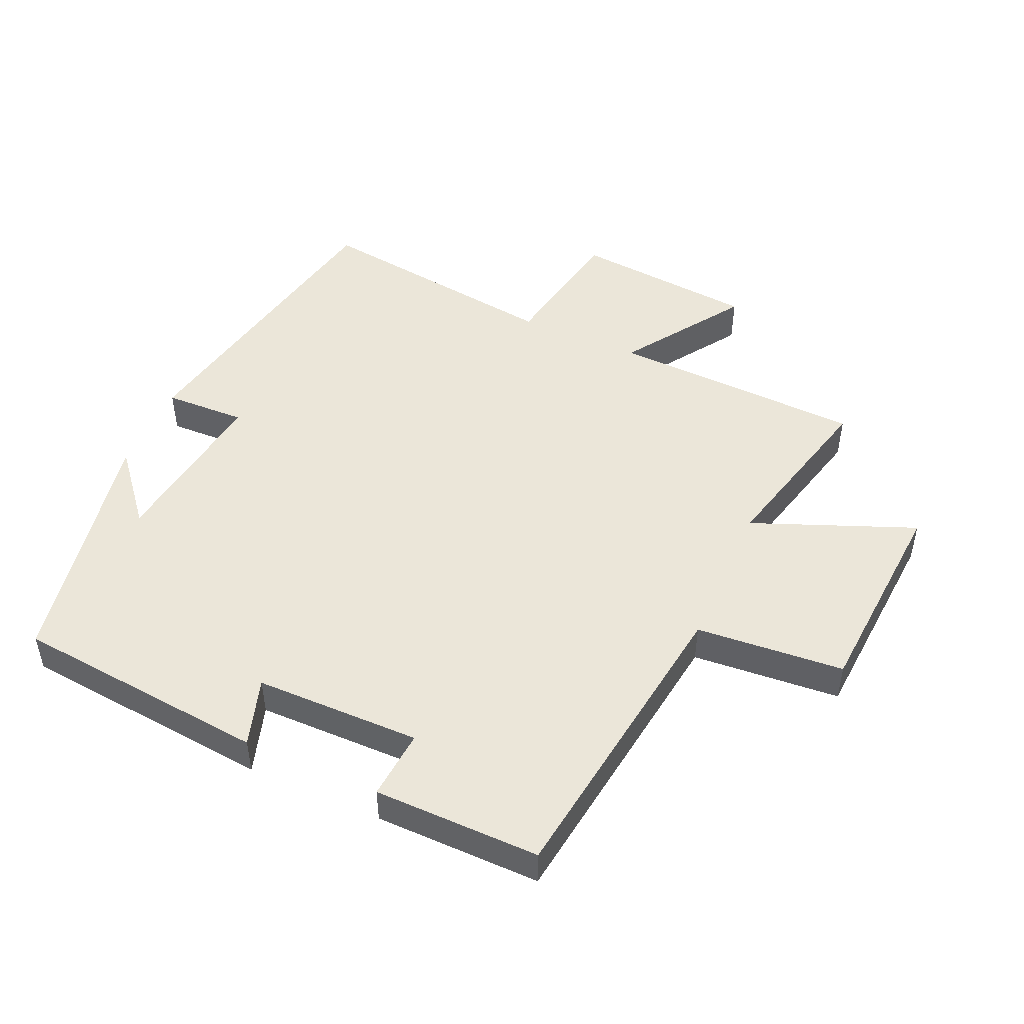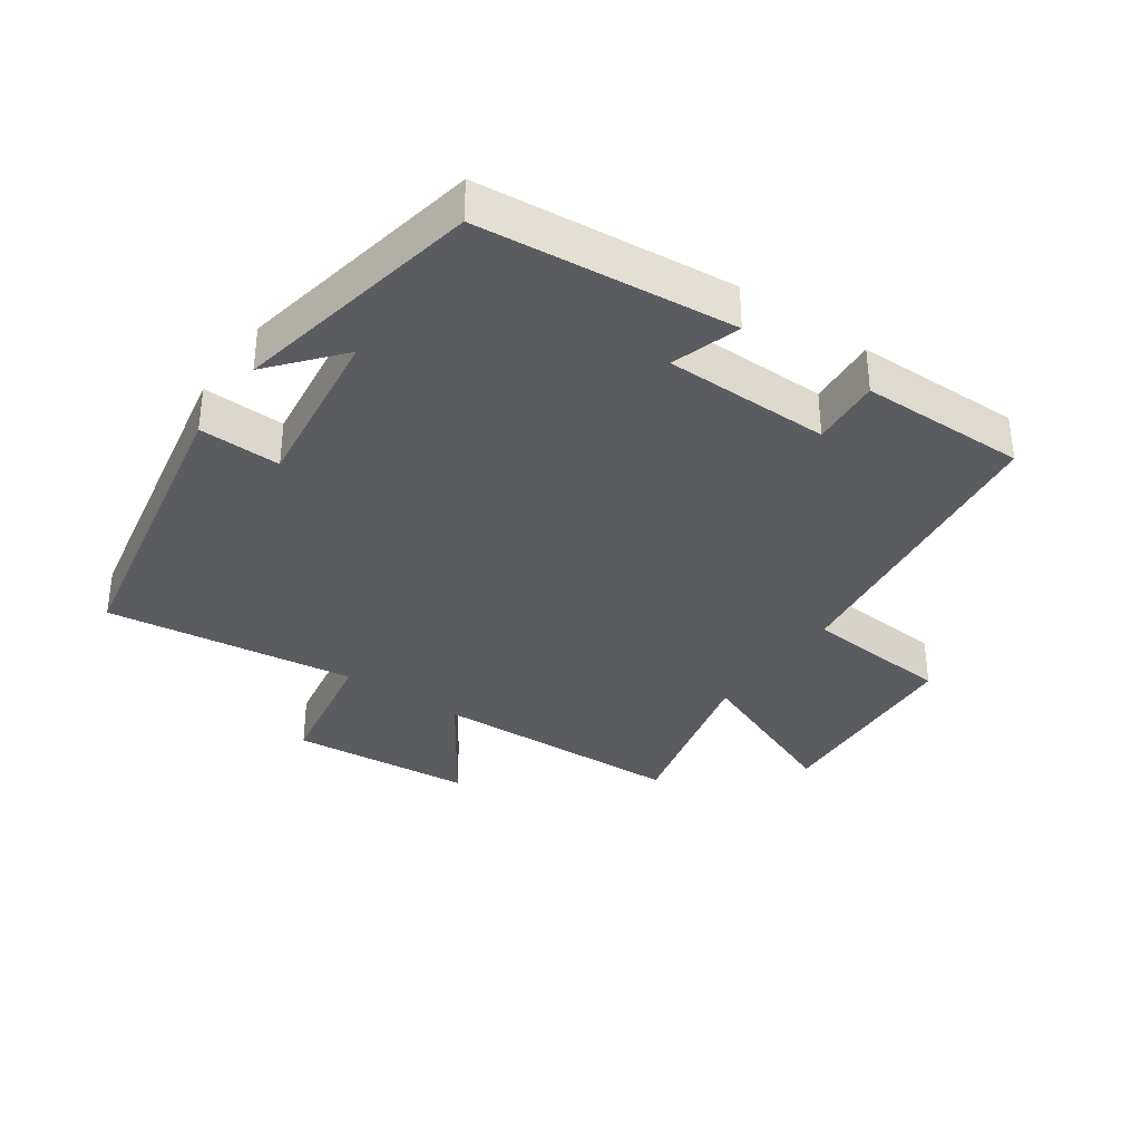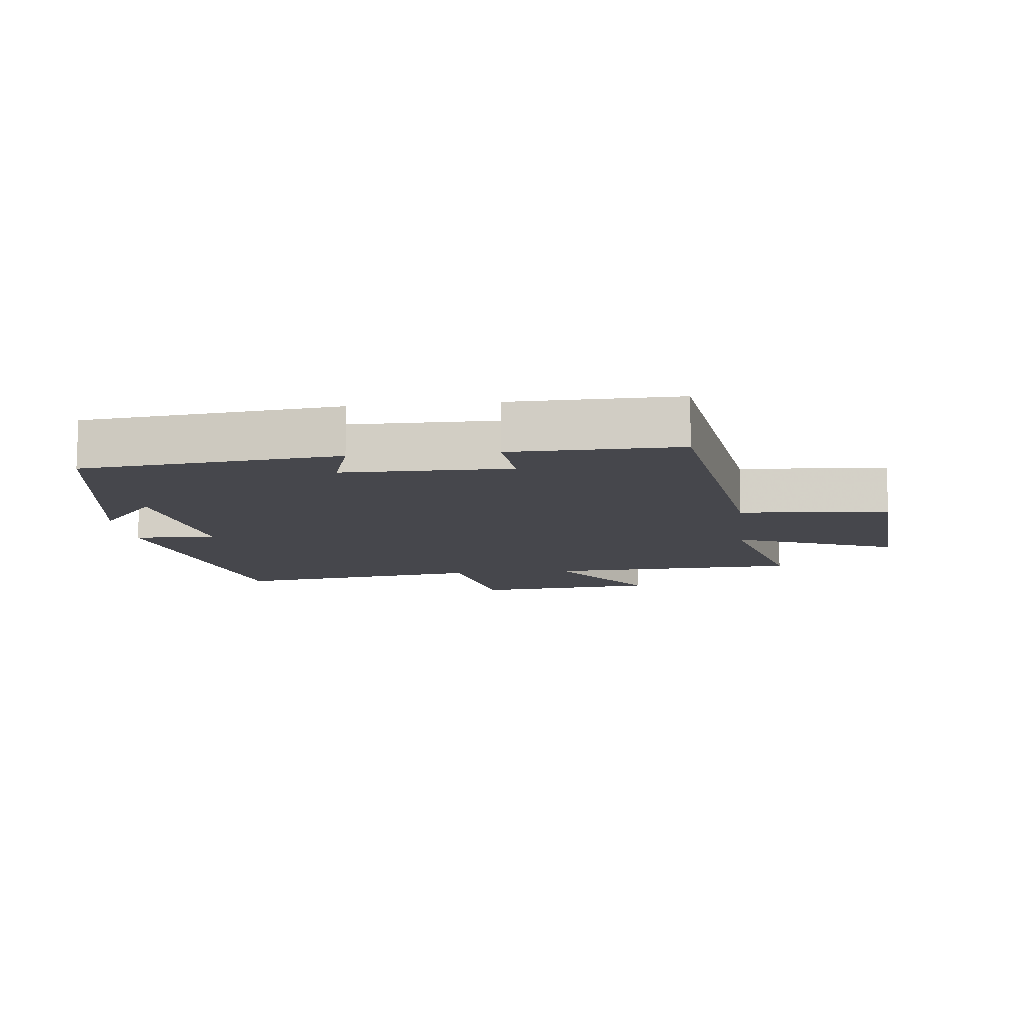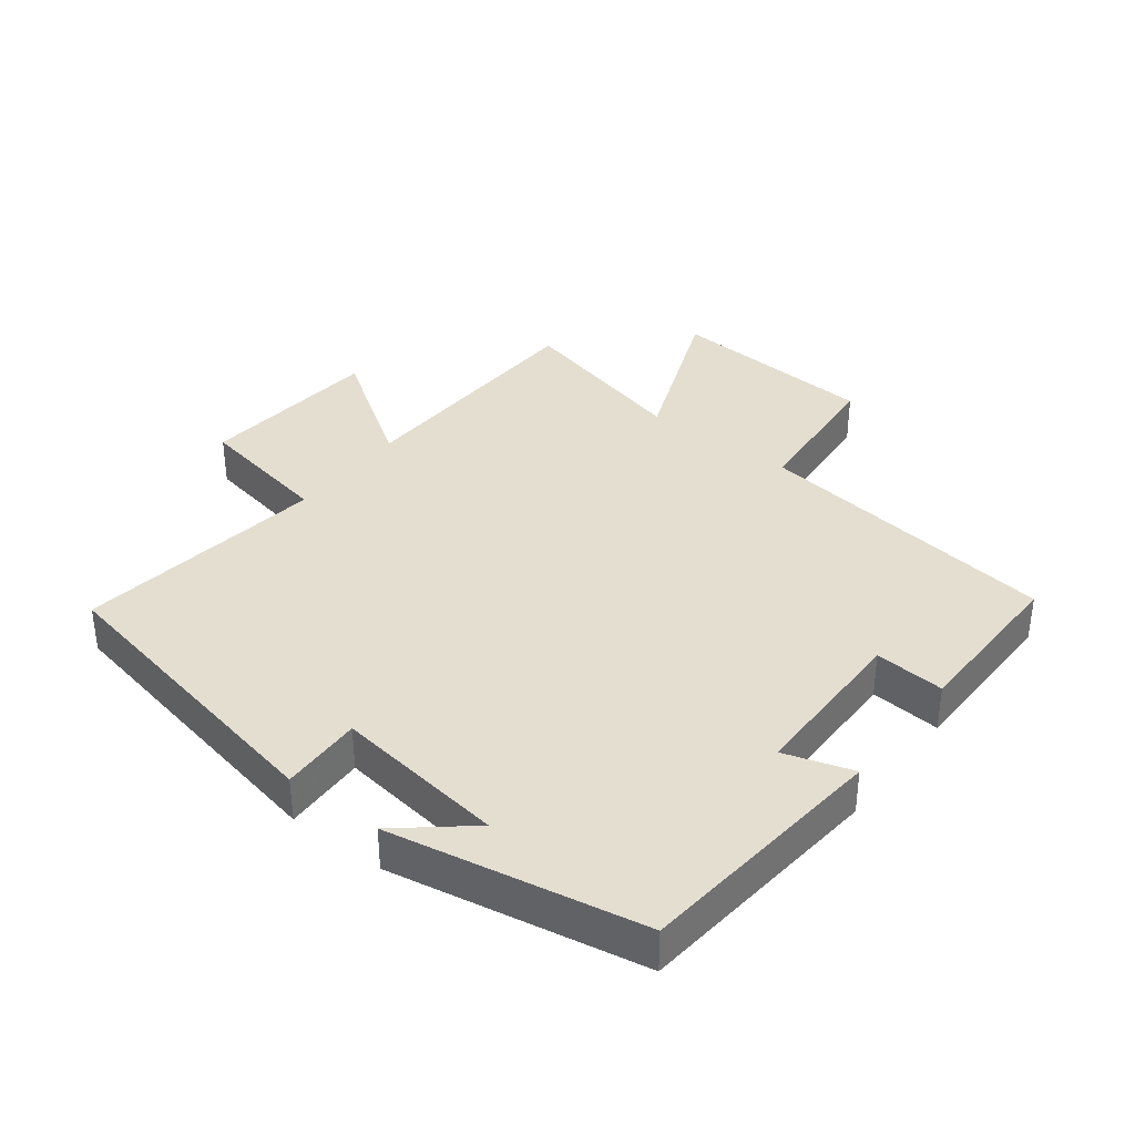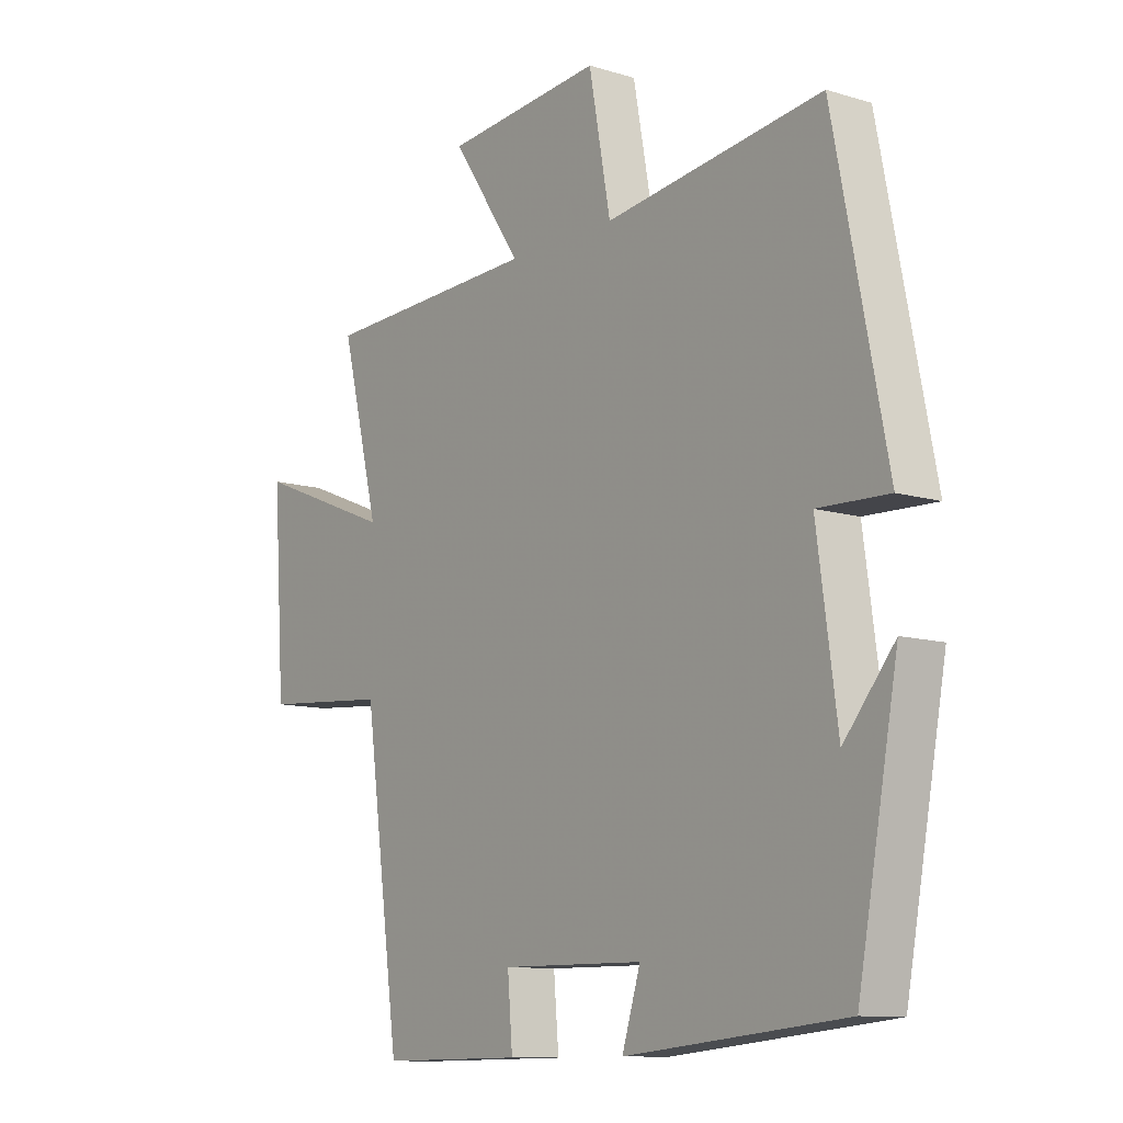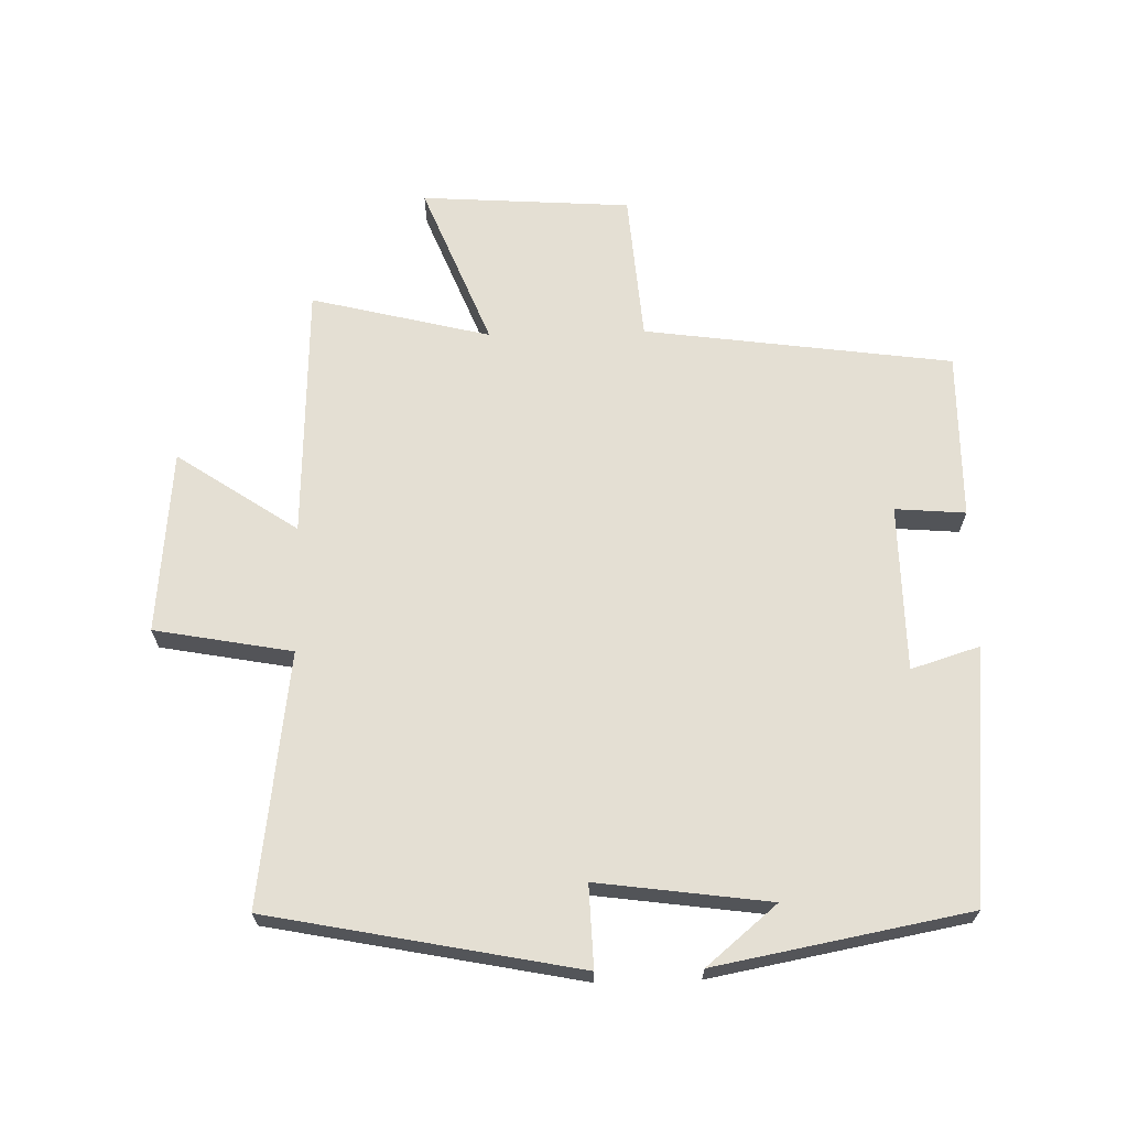
<metadata>
{"format":"obj","ext":"obj","renderer":"f3d","projection":"perspective","resolution":1024,"background":"white","views":[{"elev":48.5,"azim":-156.1,"up":"+Y"},{"elev":-34.7,"azim":144.8,"up":"+Y"},{"elev":-11.0,"azim":-173.6,"up":"+Y"},{"elev":36.4,"azim":127.5,"up":"+Y"},{"elev":-10.7,"azim":52.9,"up":"+Z"},{"elev":66.7,"azim":88.5,"up":"+Y"}]}
</metadata>
<code>
v 0.406 0.07 0.552
v 0.5 0.07 0.079
v 0.374 0.07 0.083
v 0.41 0.07 -0.181
v 0.5 0.07 -0.073
v 0.428 0.07 -0.461
v 0.036 0.07 -0.5
v 0.069 0.07 -0.394
v -0.187 0.07 -0.392
v -0.178 0.07 -0.5
v -0.435 0.07 -0.503
v -0.5 0.07 -0.03
v -0.729 0.07 -0.012
v -0.751 0.07 0.31
v -0.5 0.07 0.21
v -0.569 0.07 0.485
v -0.178 0.07 0.5
v -0.303 0.07 0.685
v -0.021 0.07 0.711
v 0.018 0.07 0.5
v 0.406 0 0.552
v 0.5 0 0.079
v 0.374 0 0.083
v 0.41 0 -0.181
v 0.5 0 -0.073
v 0.428 0 -0.461
v 0.036 0 -0.5
v 0.069 0 -0.394
v -0.187 0 -0.392
v -0.178 0 -0.5
v -0.435 0 -0.503
v -0.5 0 -0.03
v -0.729 0 -0.012
v -0.751 0 0.31
v -0.5 0 0.21
v -0.569 0 0.485
v -0.178 0 0.5
v -0.303 0 0.685
v -0.021 0 0.711
v 0.018 0 0.5
f 17 18 19 20
f 15 16 17 20
f 1 2 3
f 20 1 3
f 15 20 3
f 12 13 14 15
f 11 12 15
f 10 11 15
f 9 10 15
f 15 3 4
f 9 15 4
f 8 9 4
f 7 8 4
f 6 7 4
f 4 5 6
f 40 39 38 37
f 40 37 36 35
f 23 22 21
f 23 21 40
f 23 40 35
f 35 34 33 32
f 35 32 31
f 35 31 30
f 35 30 29
f 24 23 35
f 24 35 29
f 24 29 28
f 24 28 27
f 24 27 26
f 26 25 24
f 1 21 22 2
f 2 22 23 3
f 3 23 24 4
f 4 24 25 5
f 5 25 26 6
f 6 26 27 7
f 7 27 28 8
f 8 28 29 9
f 9 29 30 10
f 10 30 31 11
f 11 31 32 12
f 12 32 33 13
f 13 33 34 14
f 14 34 35 15
f 15 35 36 16
f 16 36 37 17
f 17 37 38 18
f 18 38 39 19
f 19 39 40 20
f 20 40 21 1

</code>
